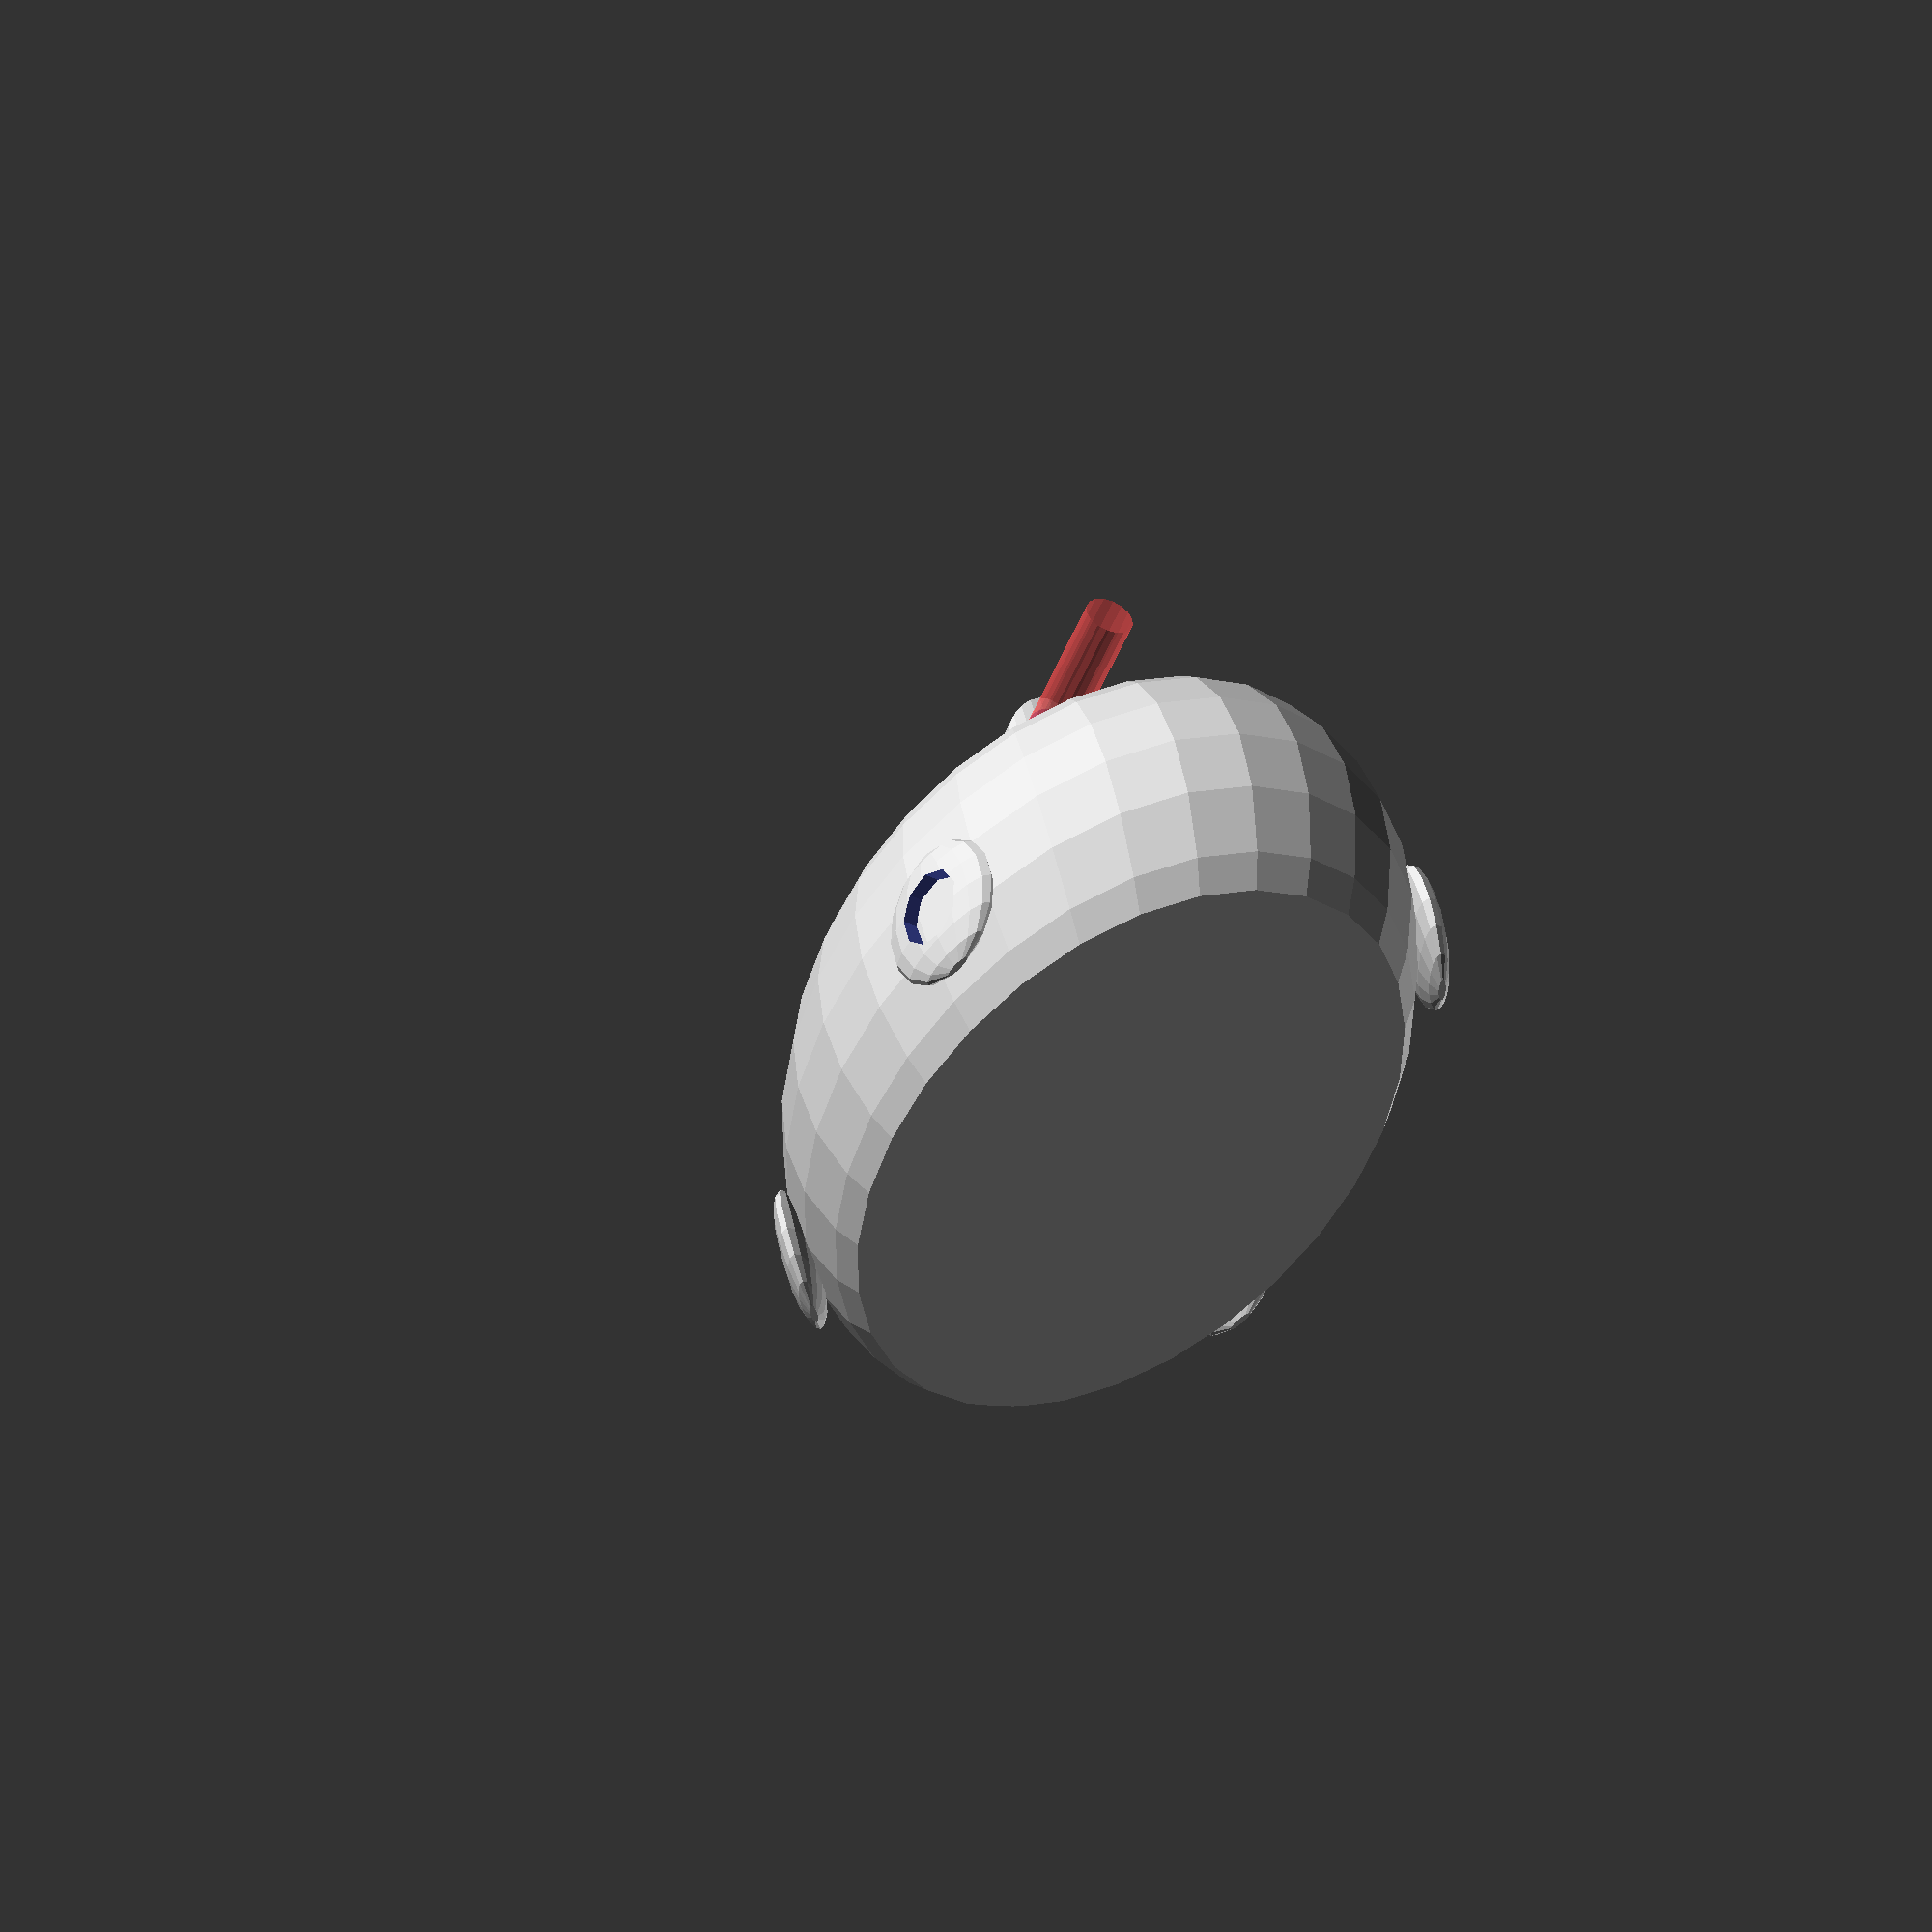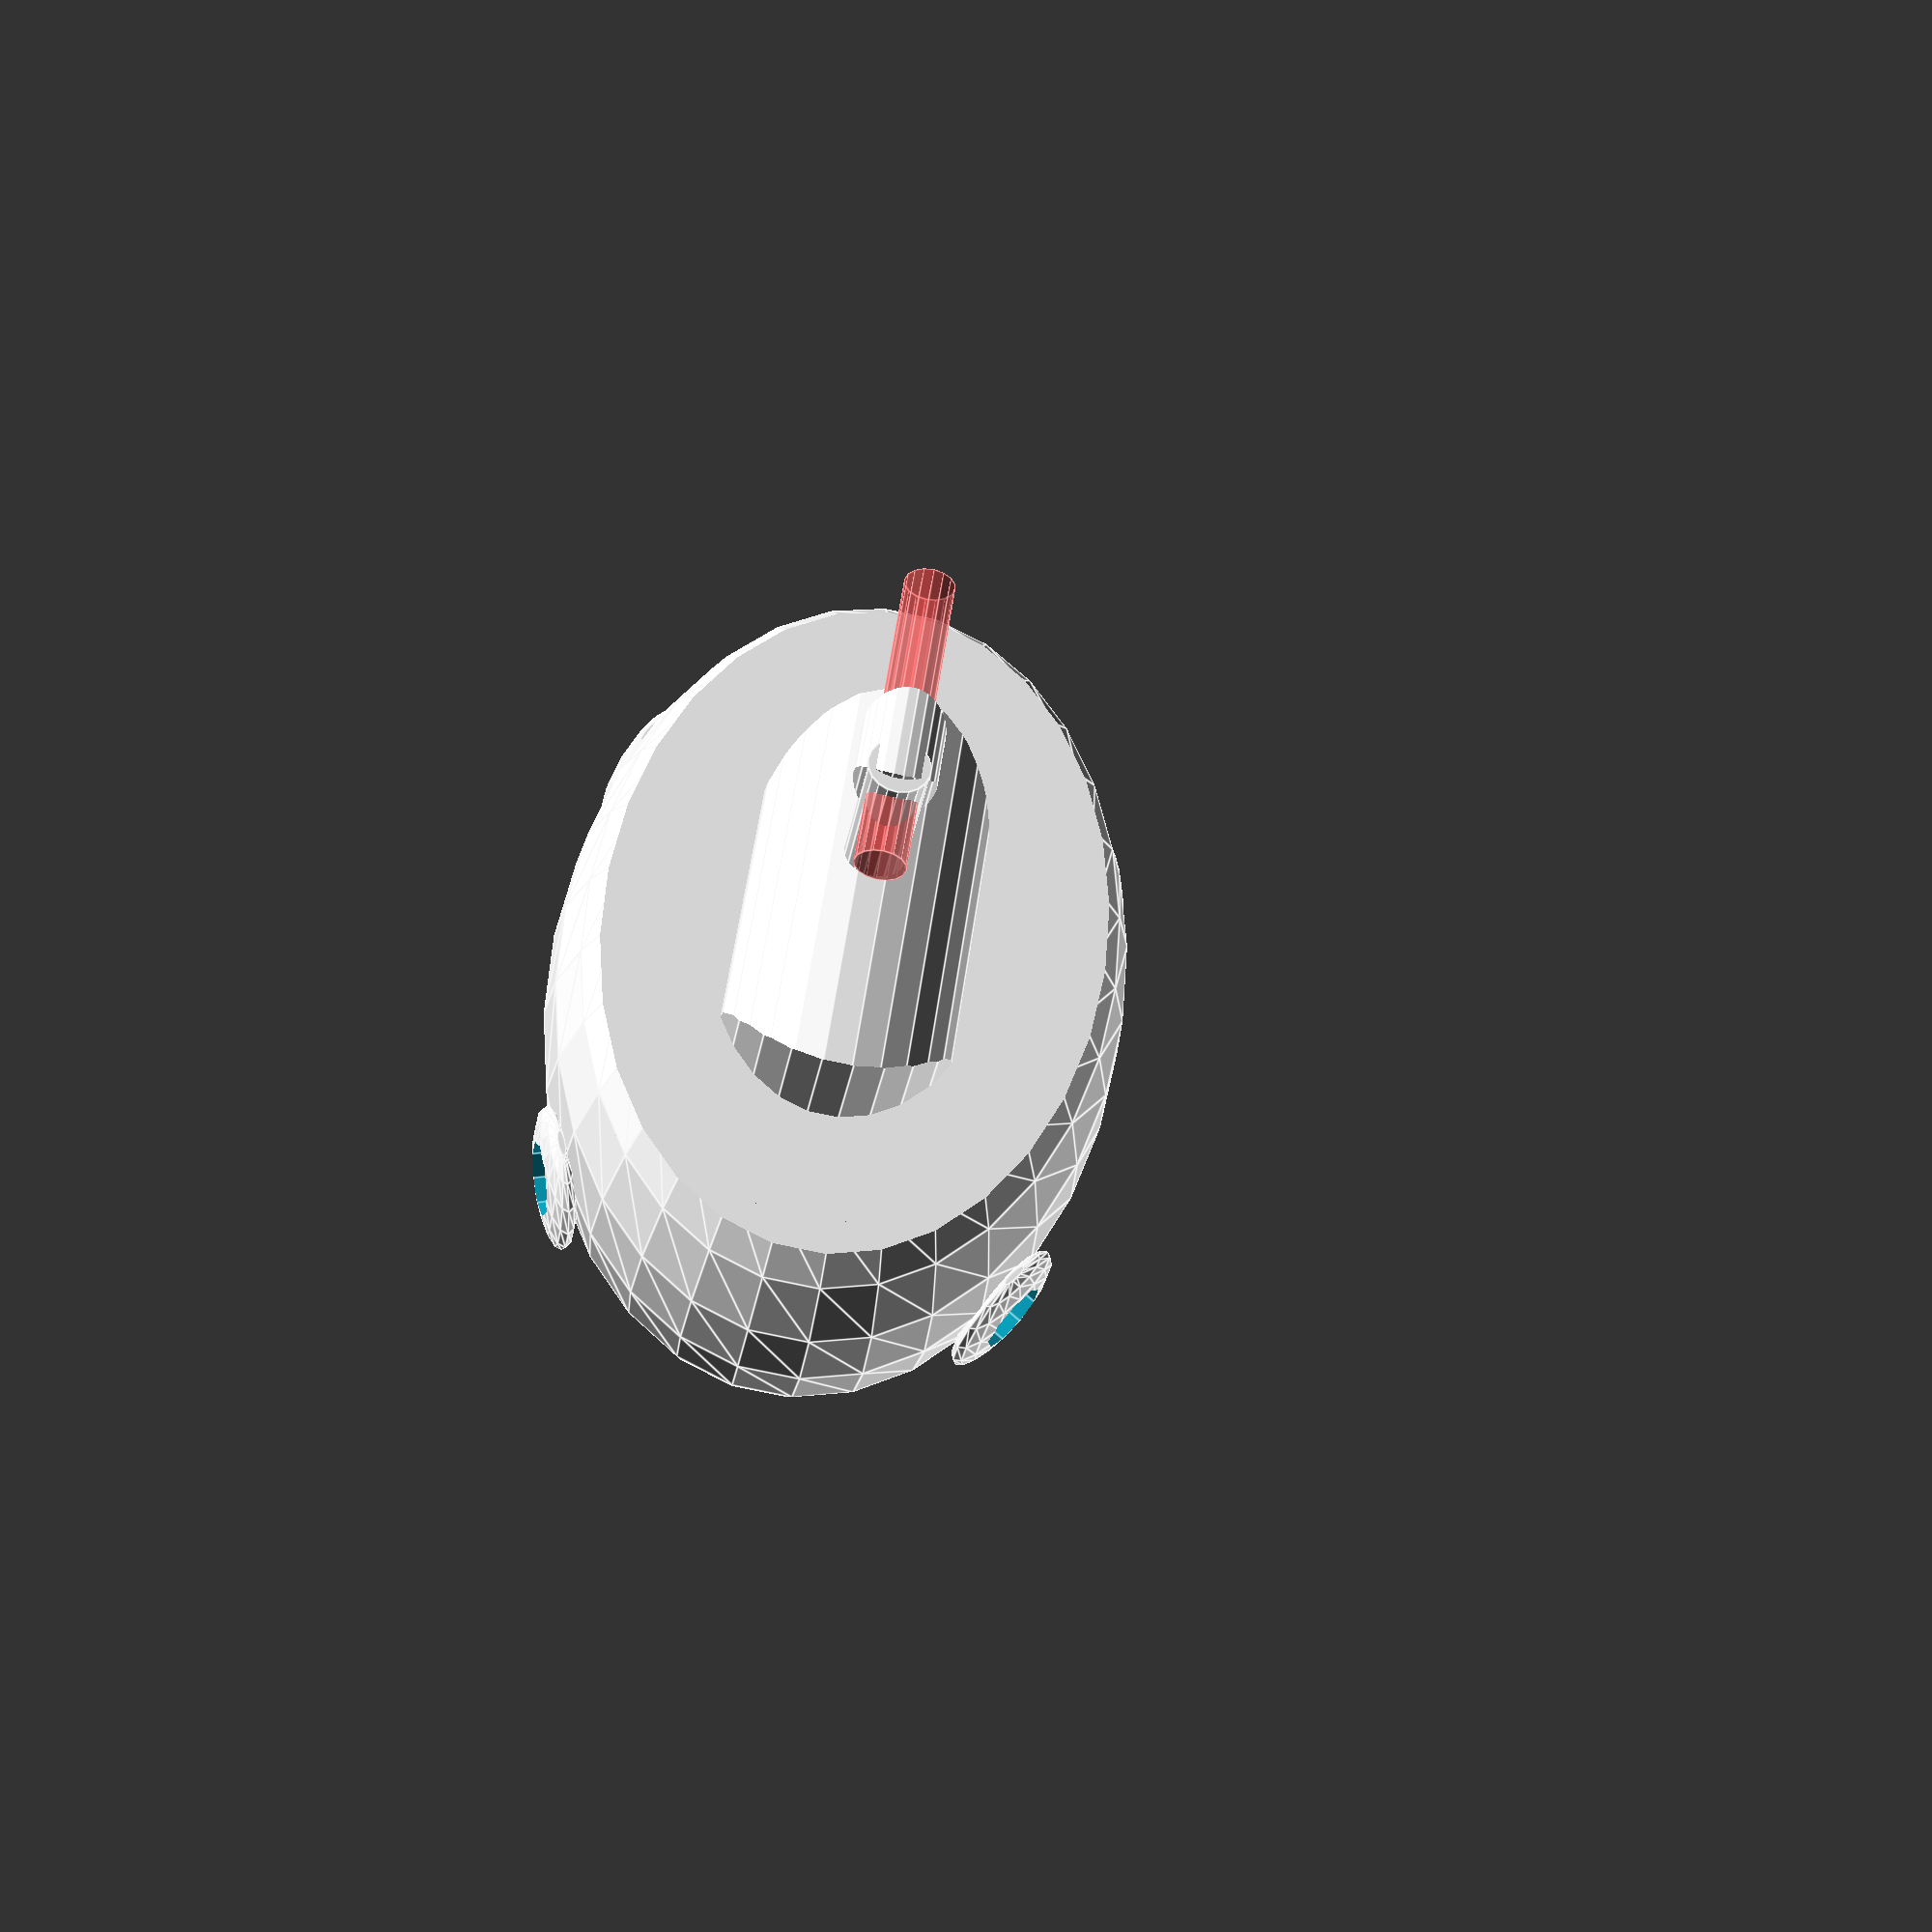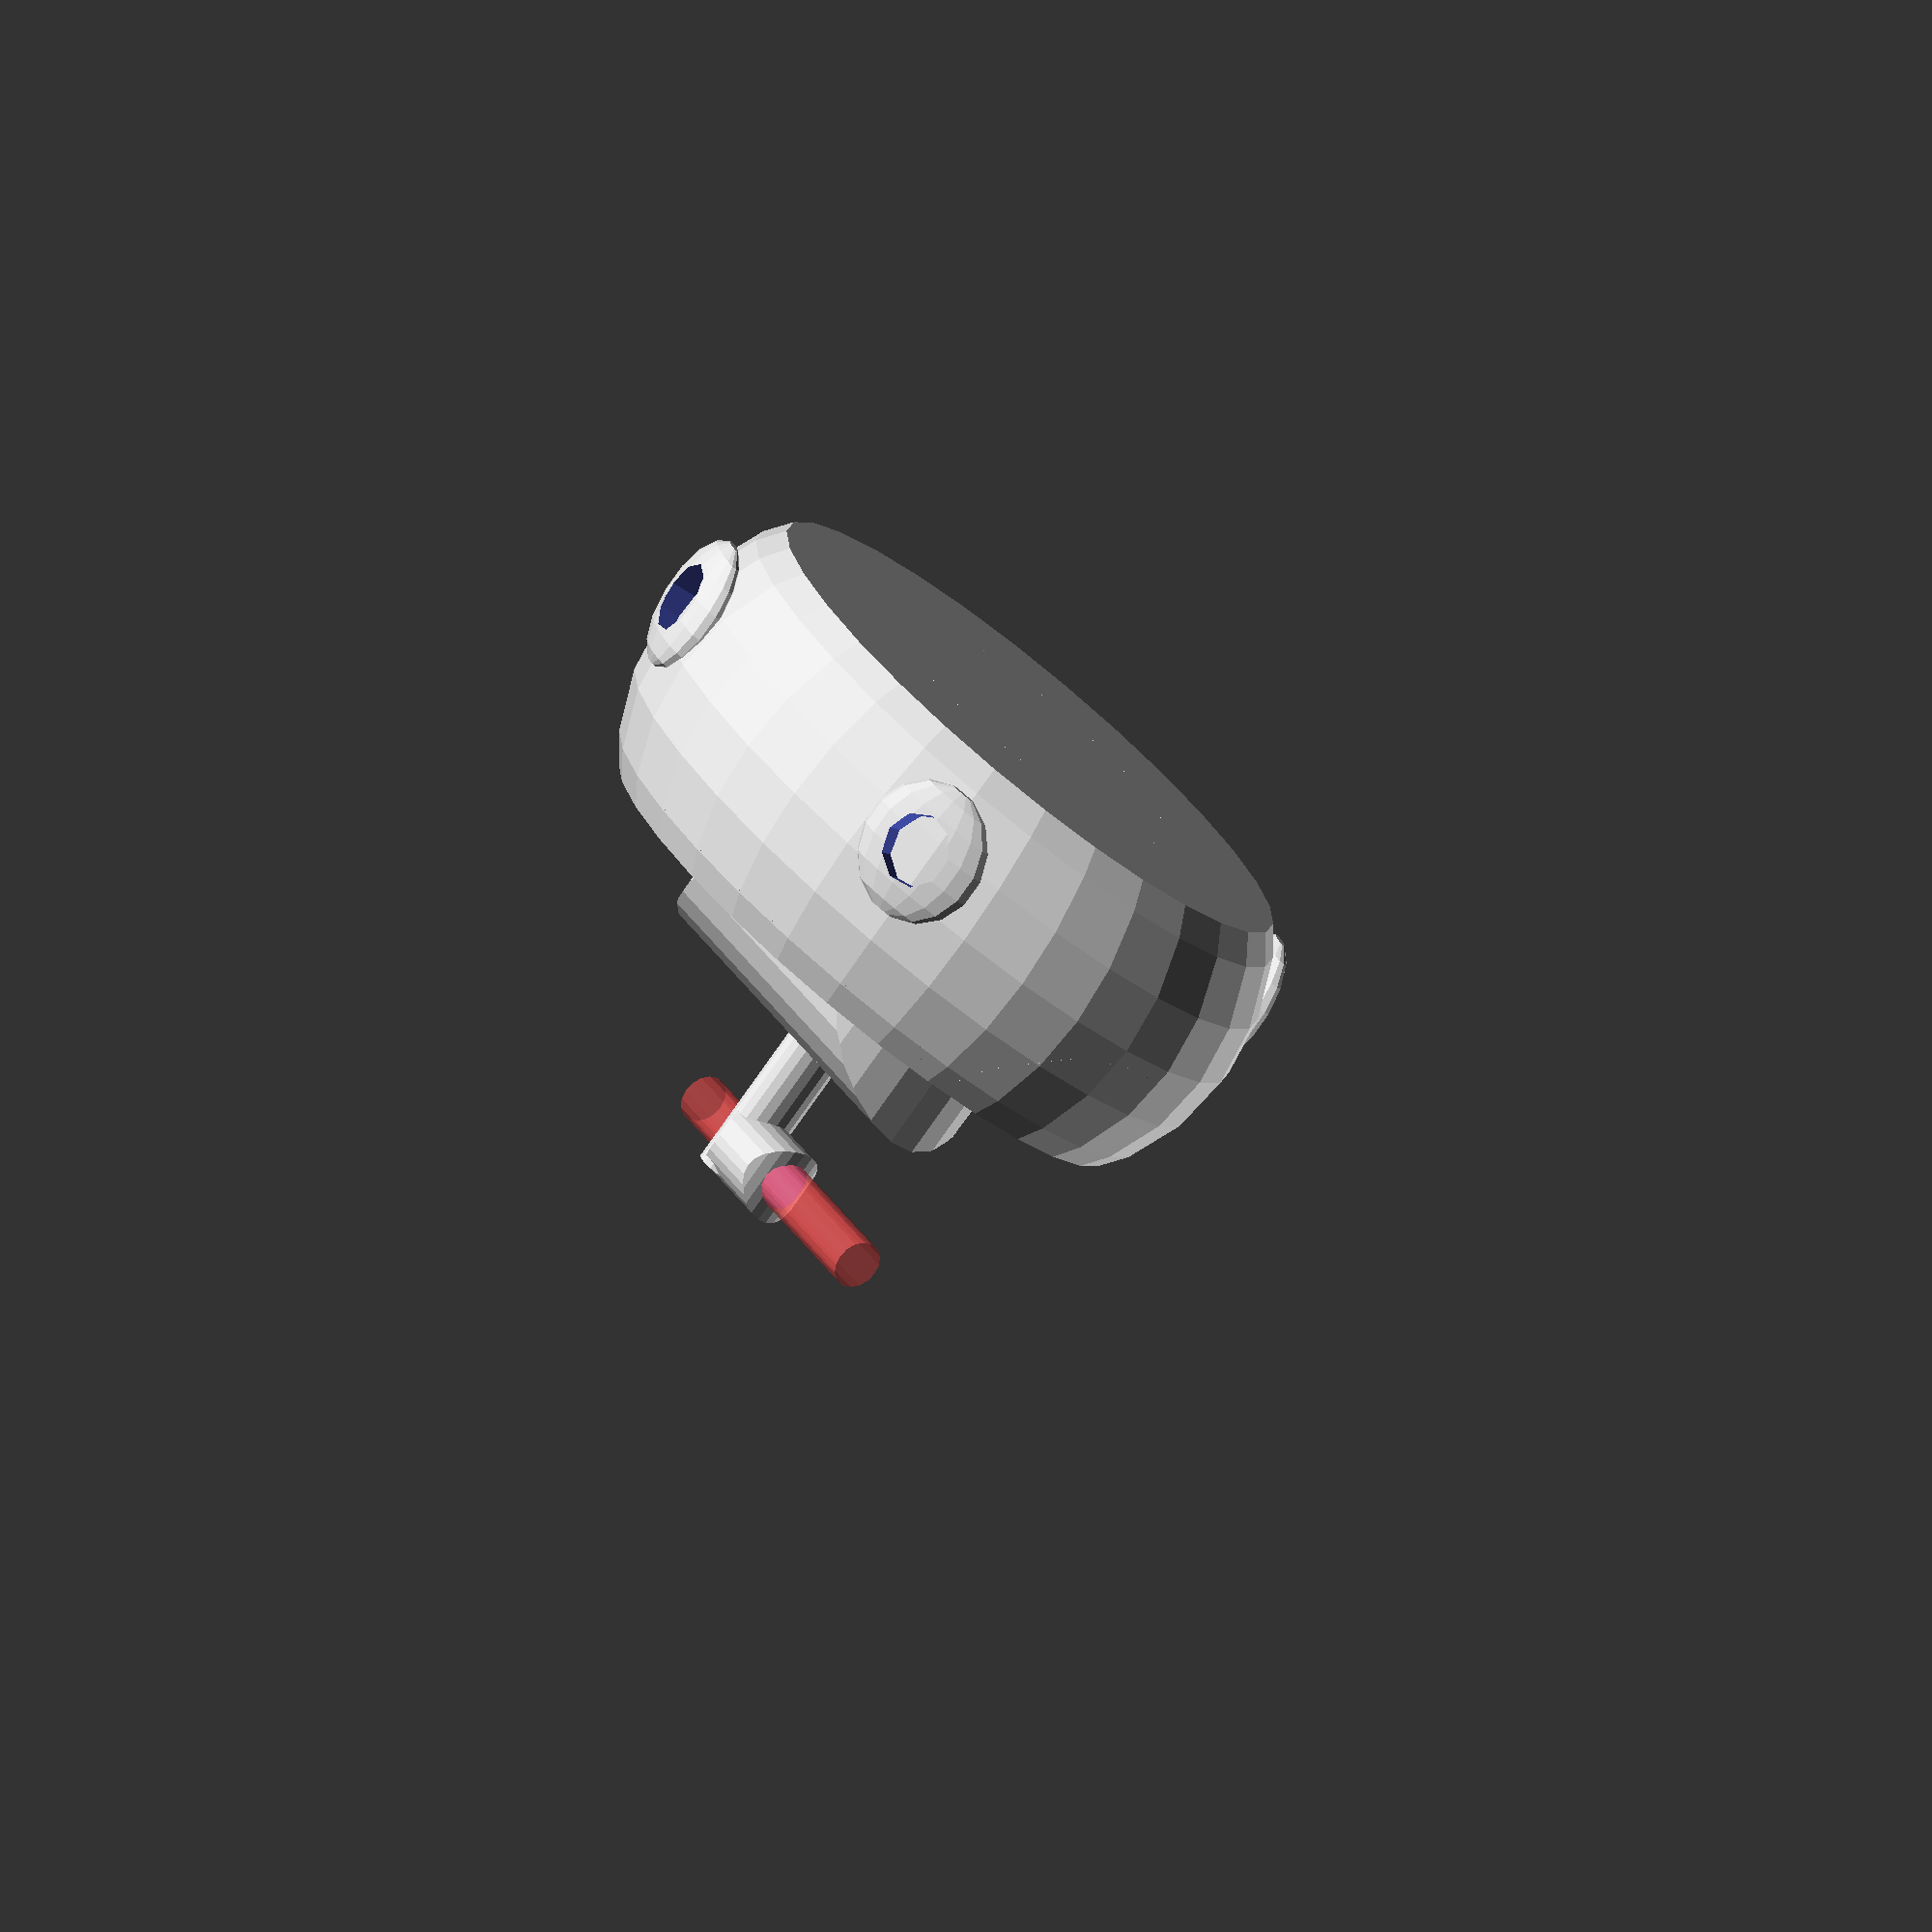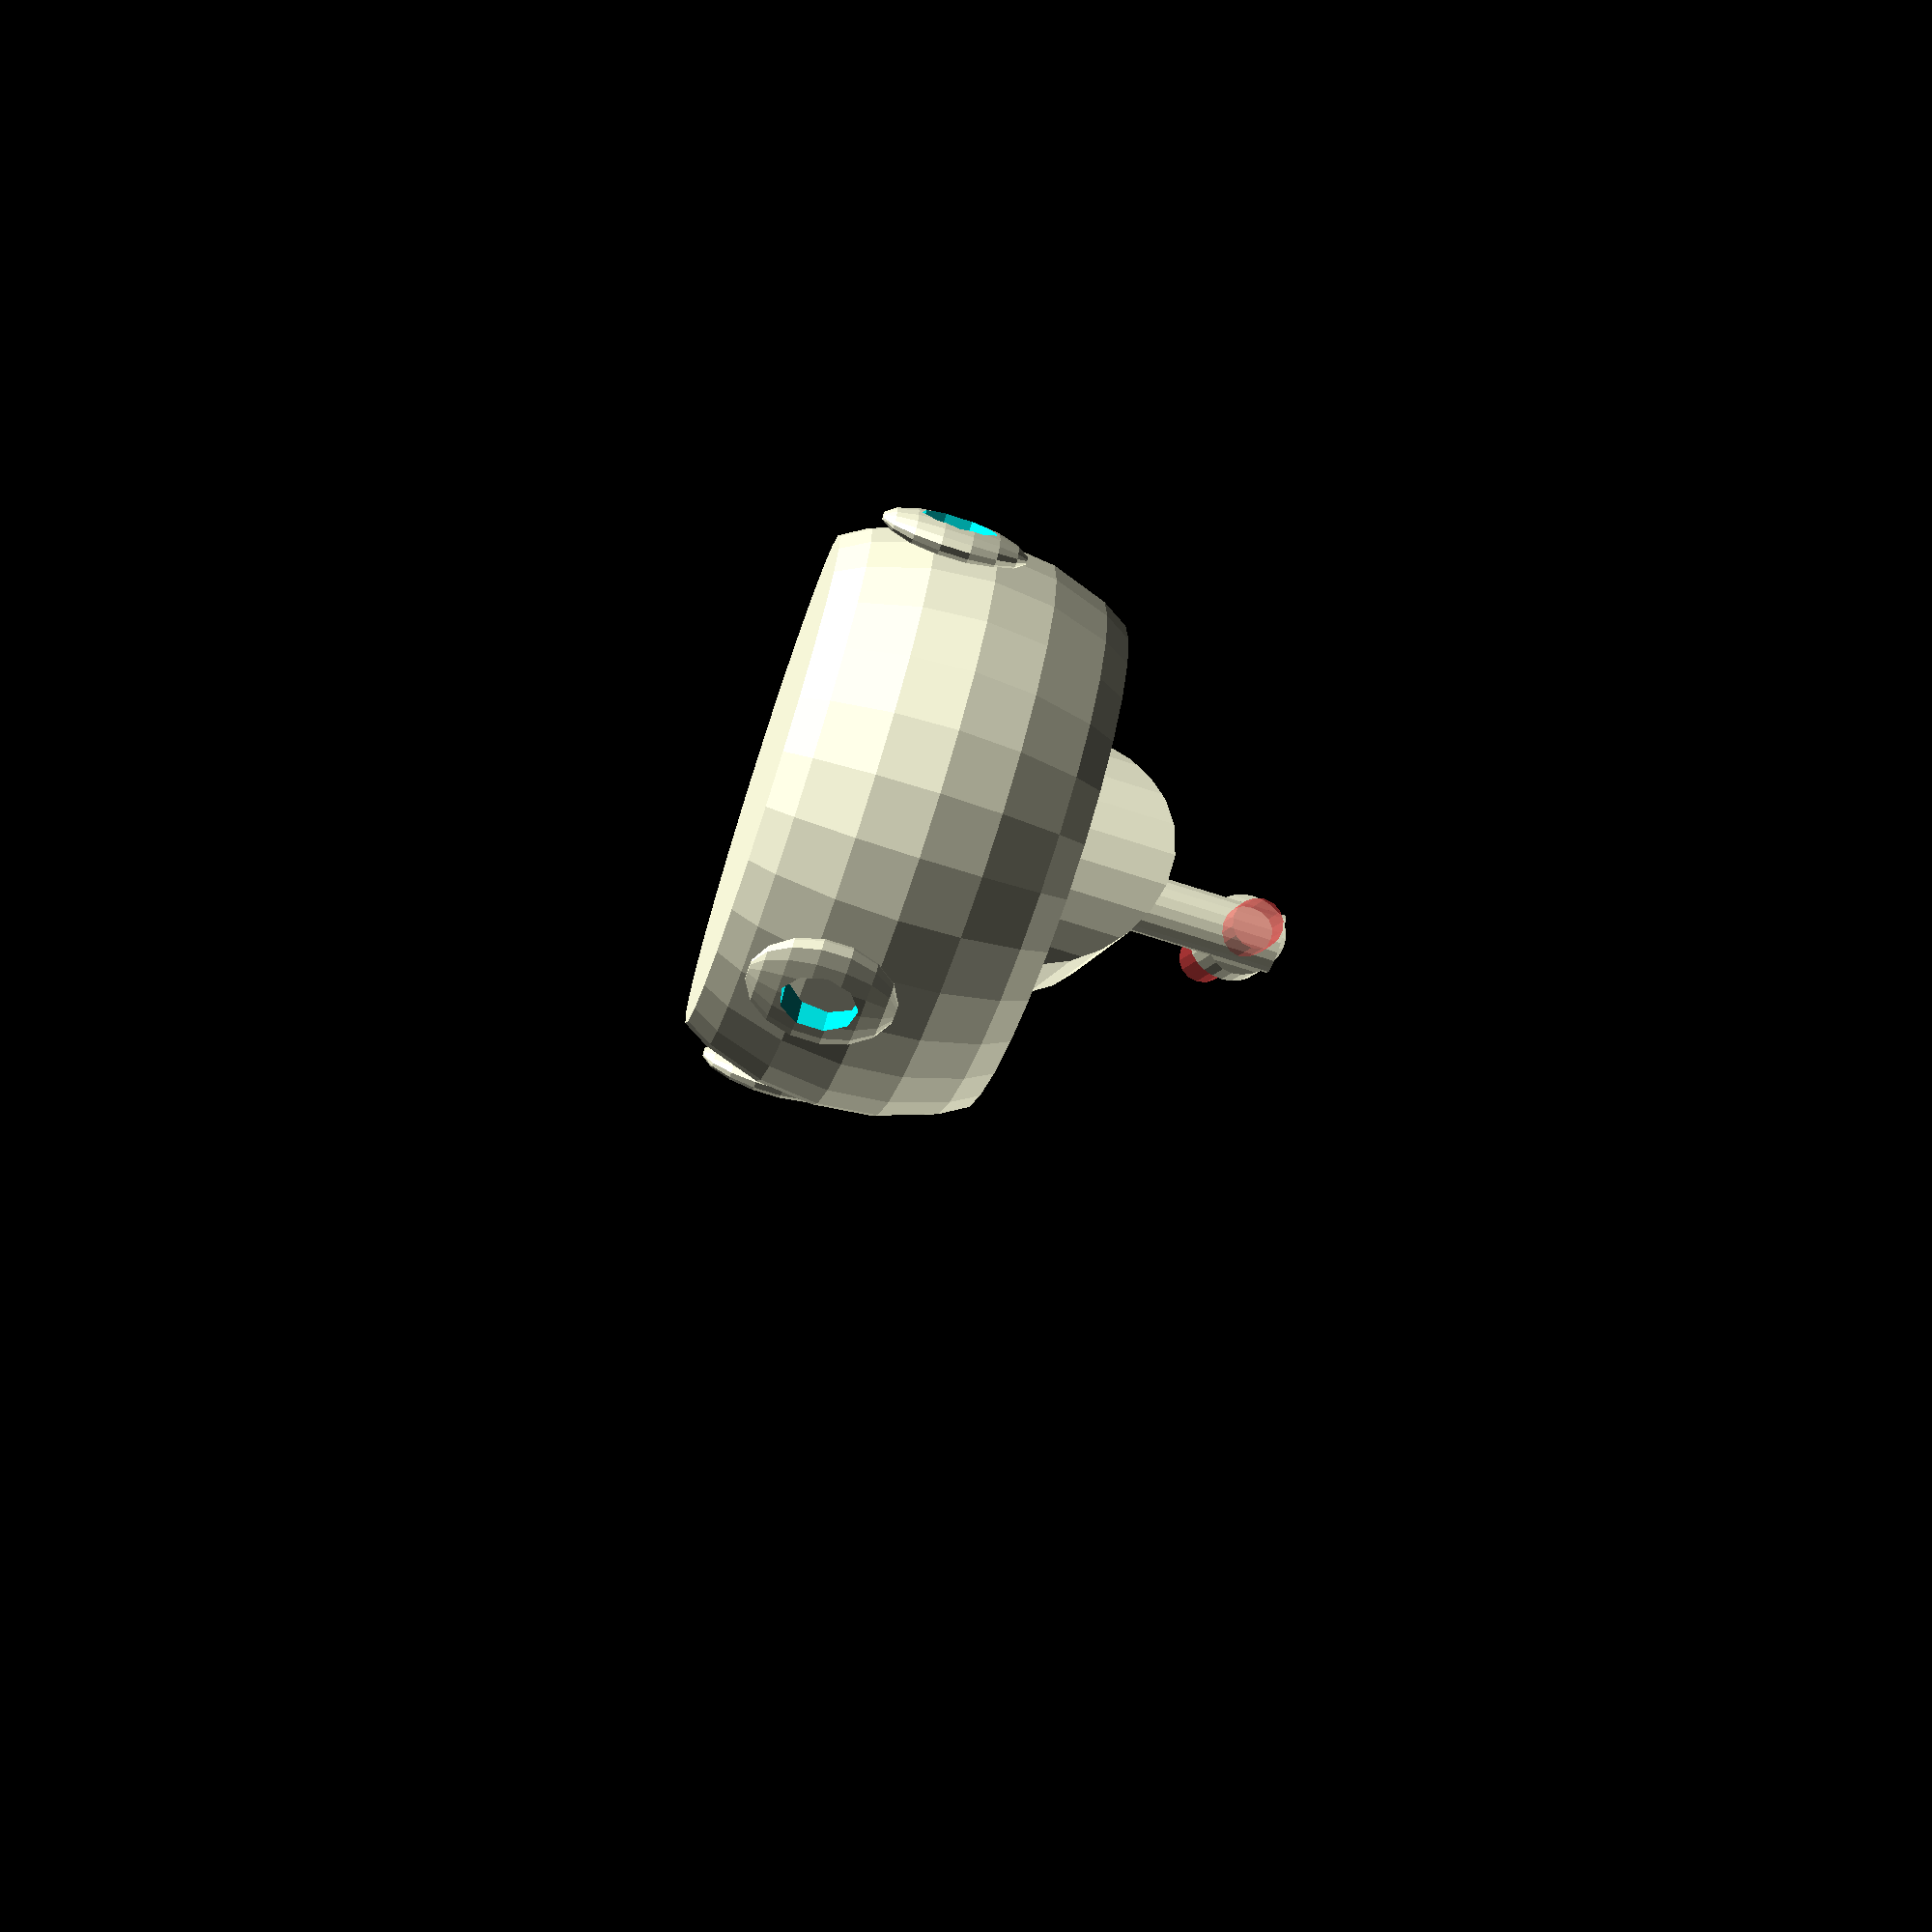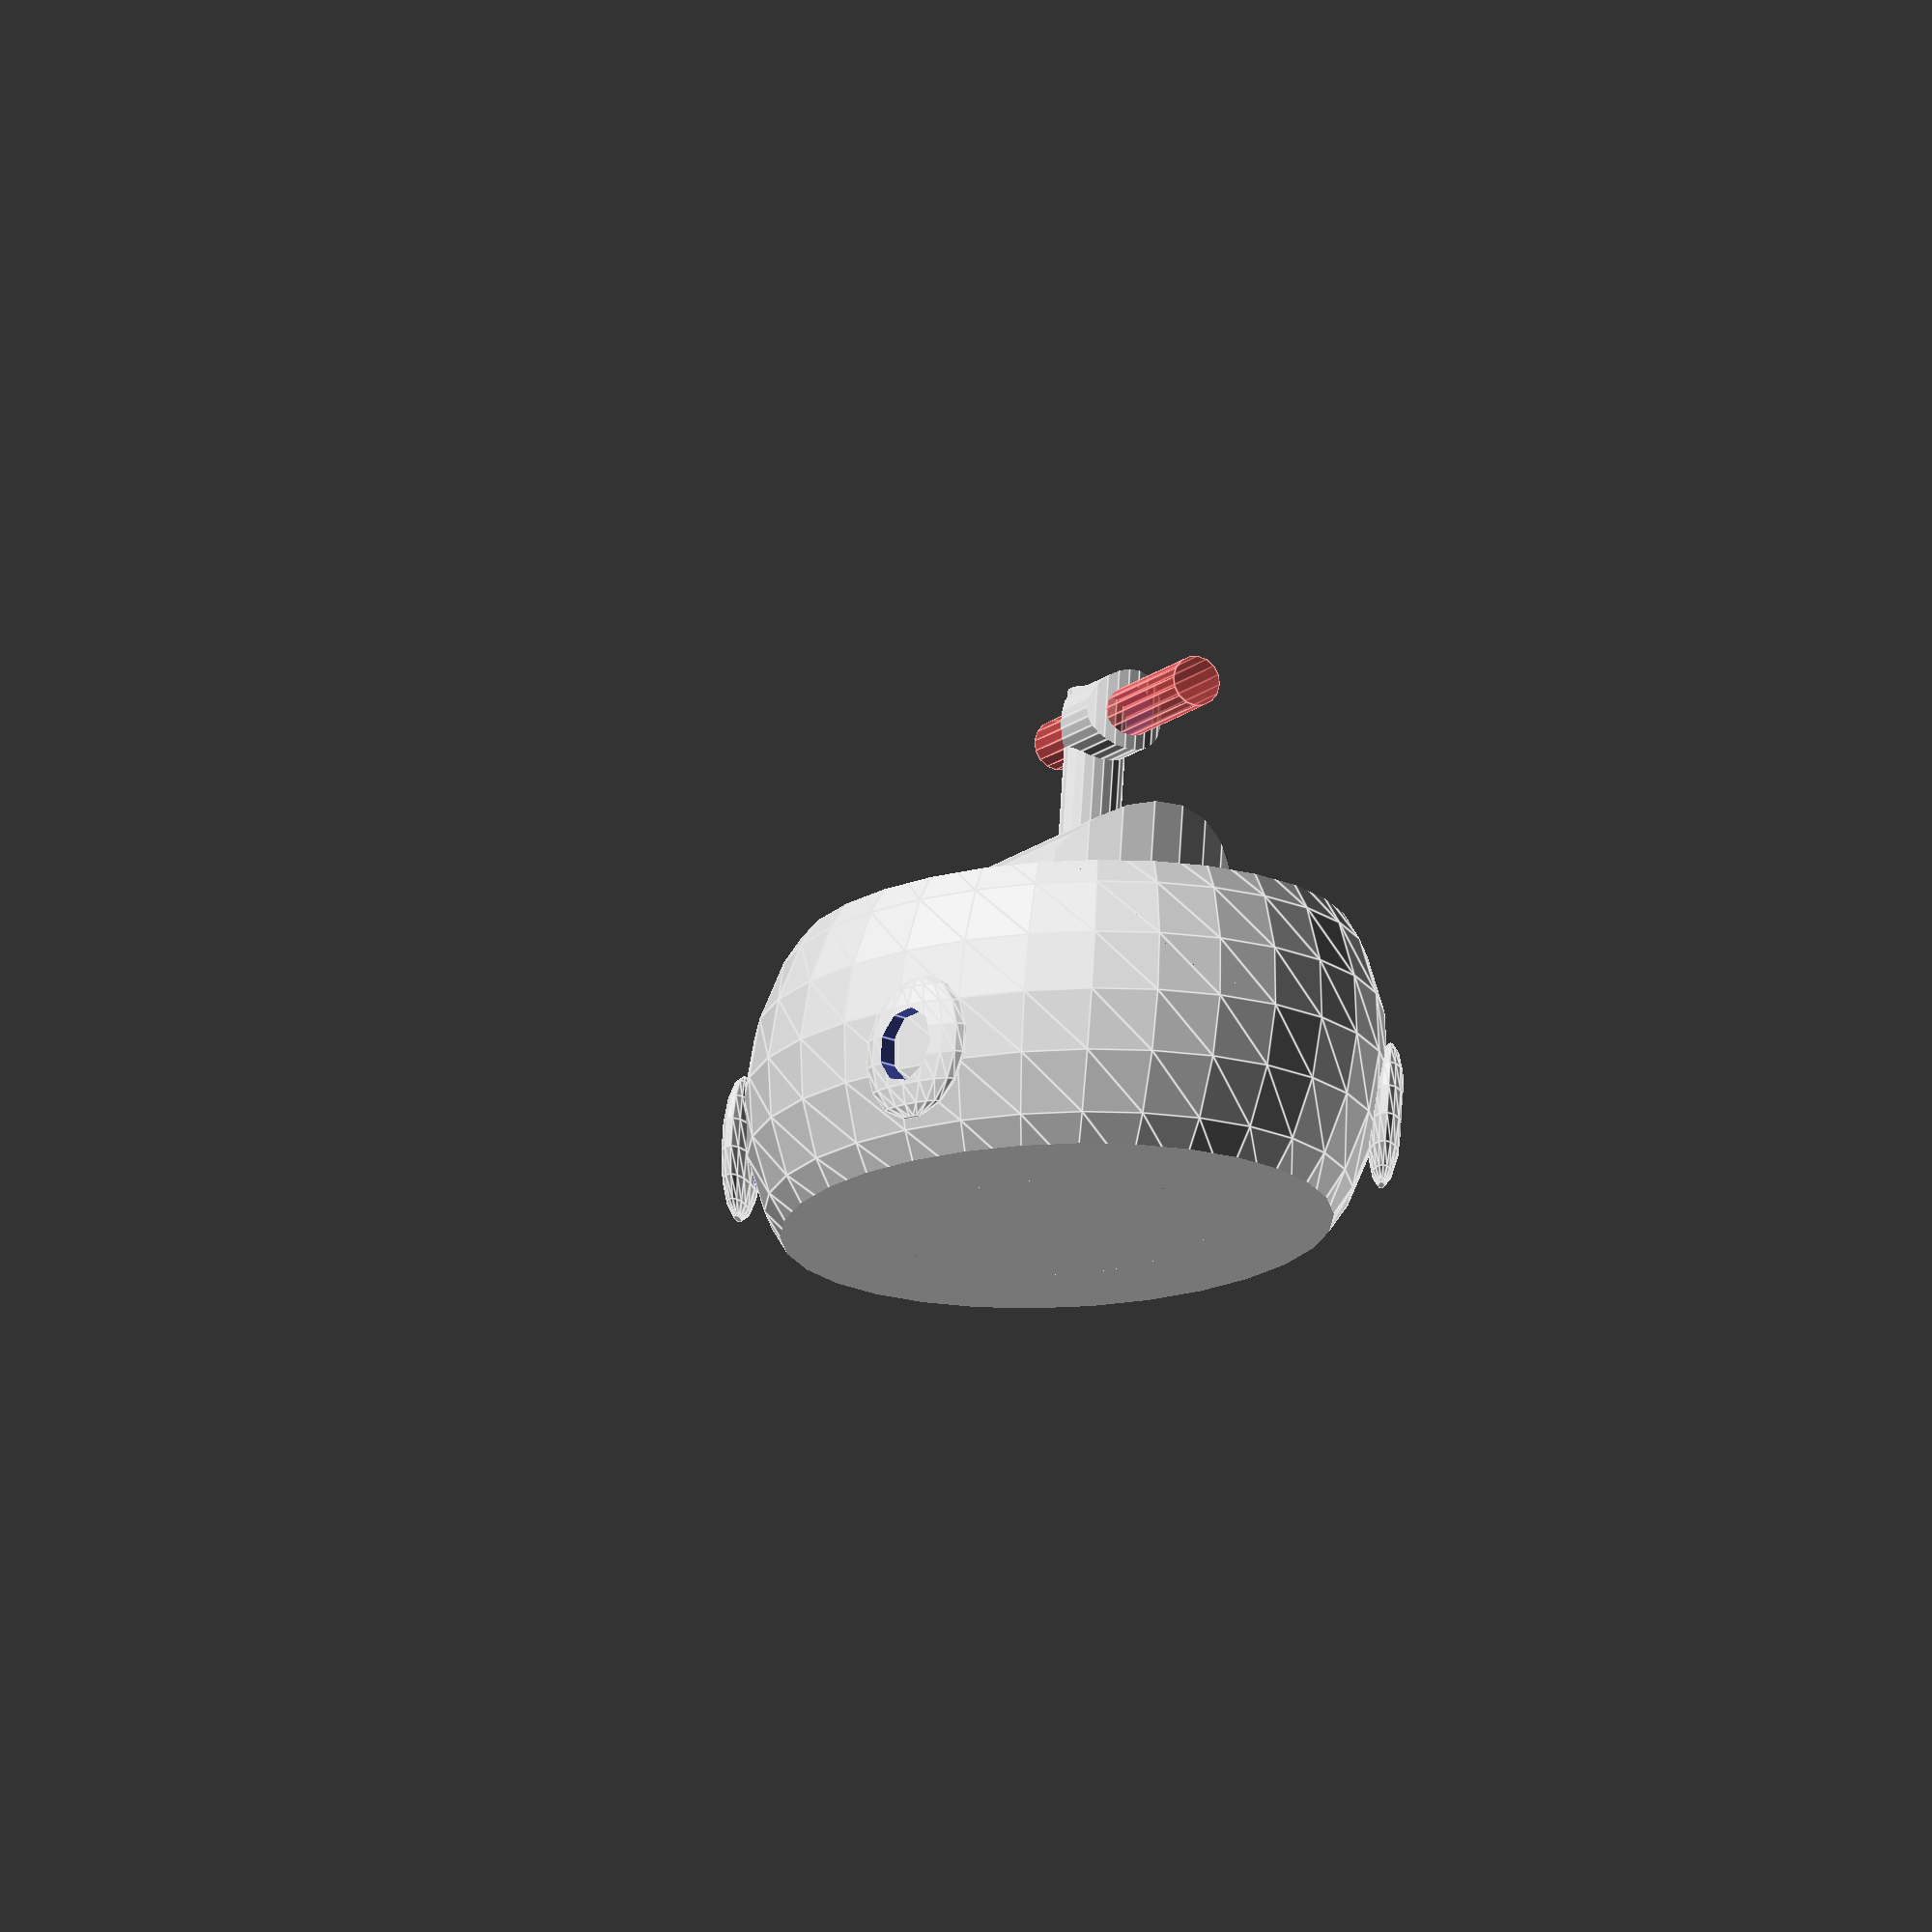
<openscad>
translate([16.5,2,7]) rotate([0,0,110]) difference()
{
scale([1,0.25,1]) sphere(5);
rotate([90,0,0]) translate([0,0,-7]) cylinder(10,2.6,2.6);
}
 
 
intersection()
{
translate([-53,-53,0]) cube([90,72,20]);
scale ([1,1.5,1]) translate([0,-10,10]) sphere(20);
}
 
translate([16.5,-32,7]) rotate([0,0,67]) difference()
{
scale([1,0.25,1]) sphere(5);
rotate([90,0,0]) translate([0,0,-7]) cylinder(10,2.6,2.6);
}
 
 
translate([-17.5,-29,7]) rotate([0,0,287]) difference()
{
scale([1,0.25,1]) sphere(5);
rotate([90,0,0]) translate([0,0,-7]) cylinder(10,2.6,2.6);
}
 
 
translate([-15,5,7]) rotate([0,0,57]) difference()
{
scale([1,0.25,1]) sphere(5);
rotate([90,0,0]) translate([0,0,-7]) cylinder(10,2.6,2.6);
}
 
 
rotate([180,0,0]) translate([0,52,11]) scale([1,1.5,1]) intersection()
{
translate([0,0,-30]) intersection()
{
translate([0,-25,-25]) cylinder(50,10,10);
rotate([90,0,0]) cylinder(50,8,8);
}
translate([-10, -40, -49]) cube([30,30,20]);
}
 
 
translate([0,-10,65]) 
union()
	{
	difference()
	{translate([0,0,-30]) scale([0.35,0.35,0.35]) 
			intersection()
			{
			translate([0,-25,-25]) cylinder(50,10,10);
			rotate([90,0,0]) cylinder(50,8,8);
			}
		#scale([0.35,0.35,0.35]) translate([0,0,-86]) rotate([90,0,0]) cylinder(65.2,5,5);
		}
	scale([0.35,0.35,0.35]) translate([0,-18,-115]) cylinder(36,6,6);
	}
</openscad>
<views>
elev=312.9 azim=158.6 roll=168.0 proj=p view=solid
elev=211.0 azim=8.0 roll=189.5 proj=p view=edges
elev=77.2 azim=34.3 roll=145.0 proj=o view=wireframe
elev=254.5 azim=22.4 roll=287.7 proj=p view=solid
elev=283.9 azim=155.3 roll=183.5 proj=o view=edges
</views>
